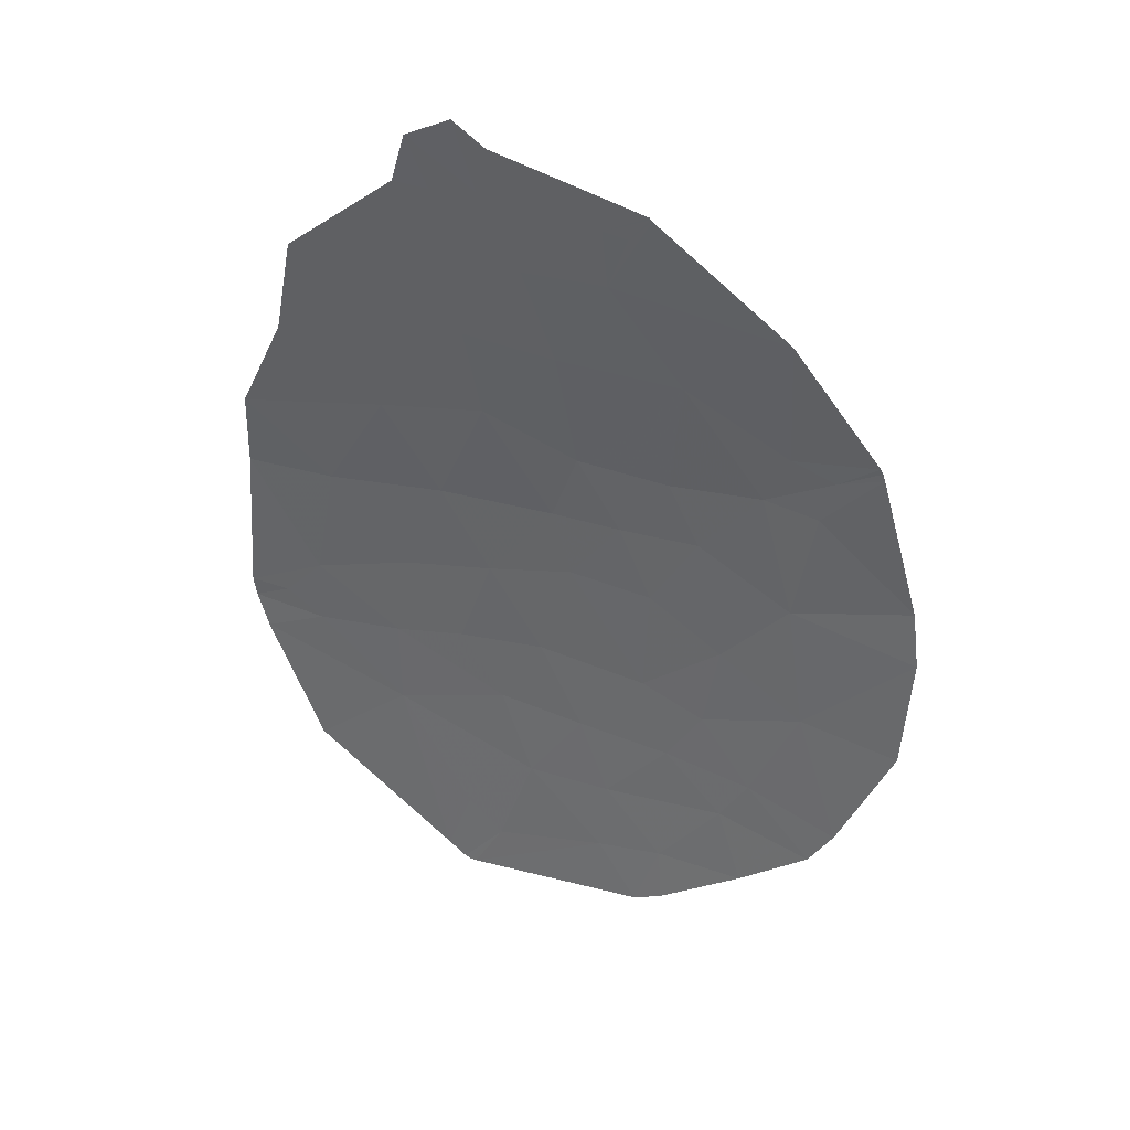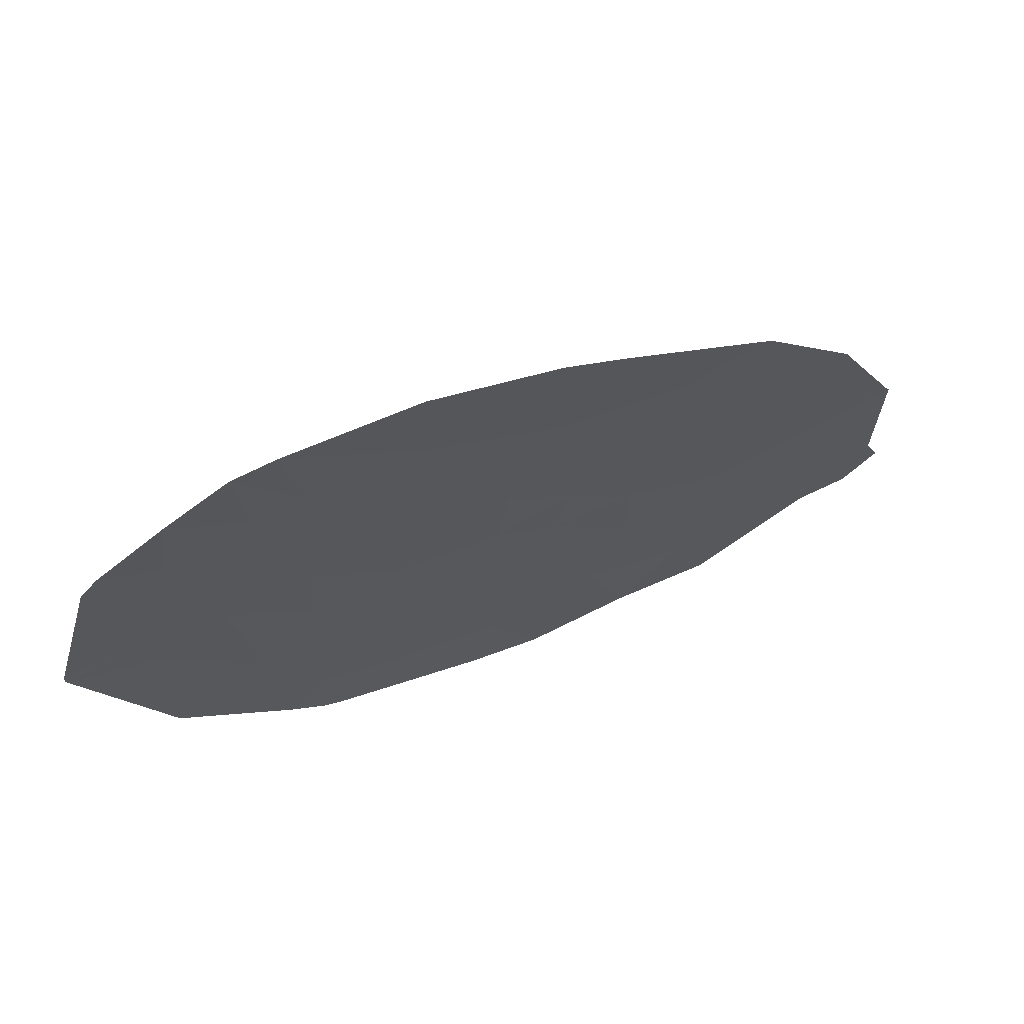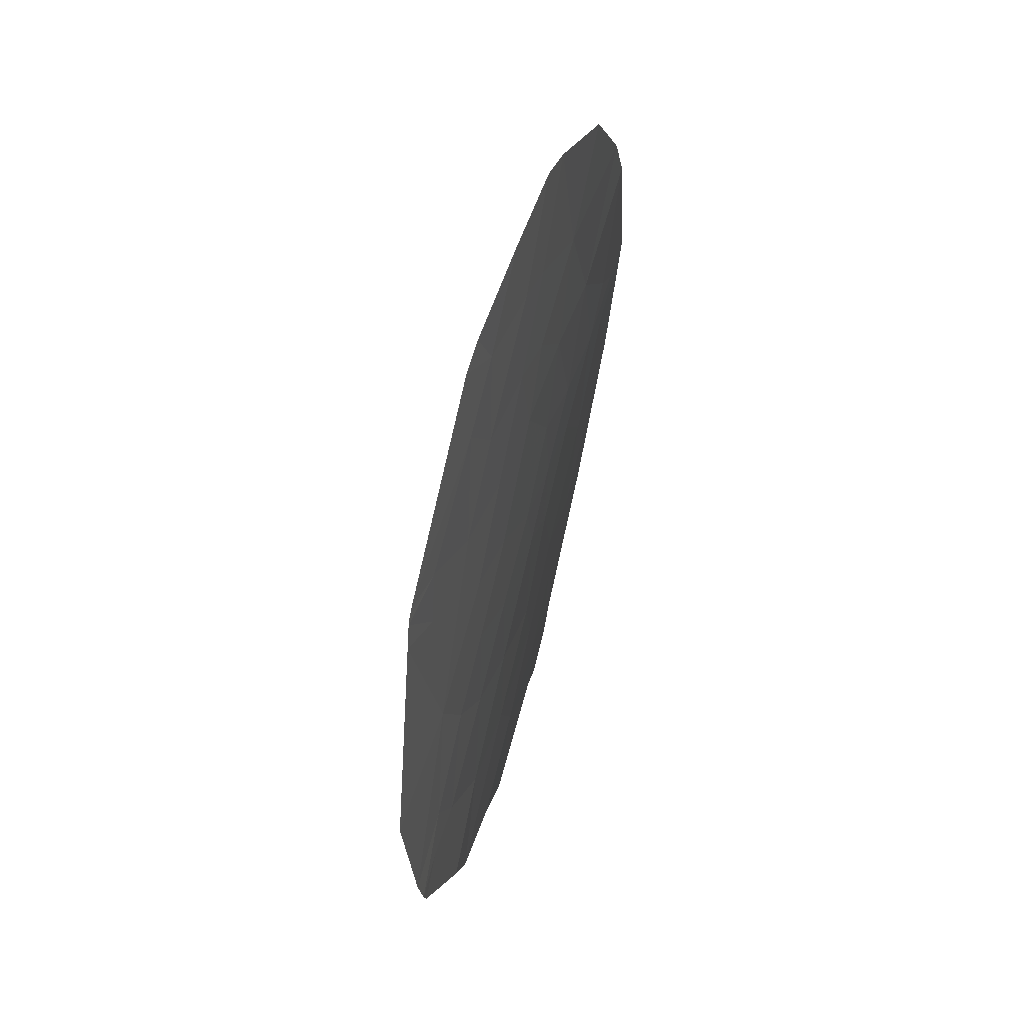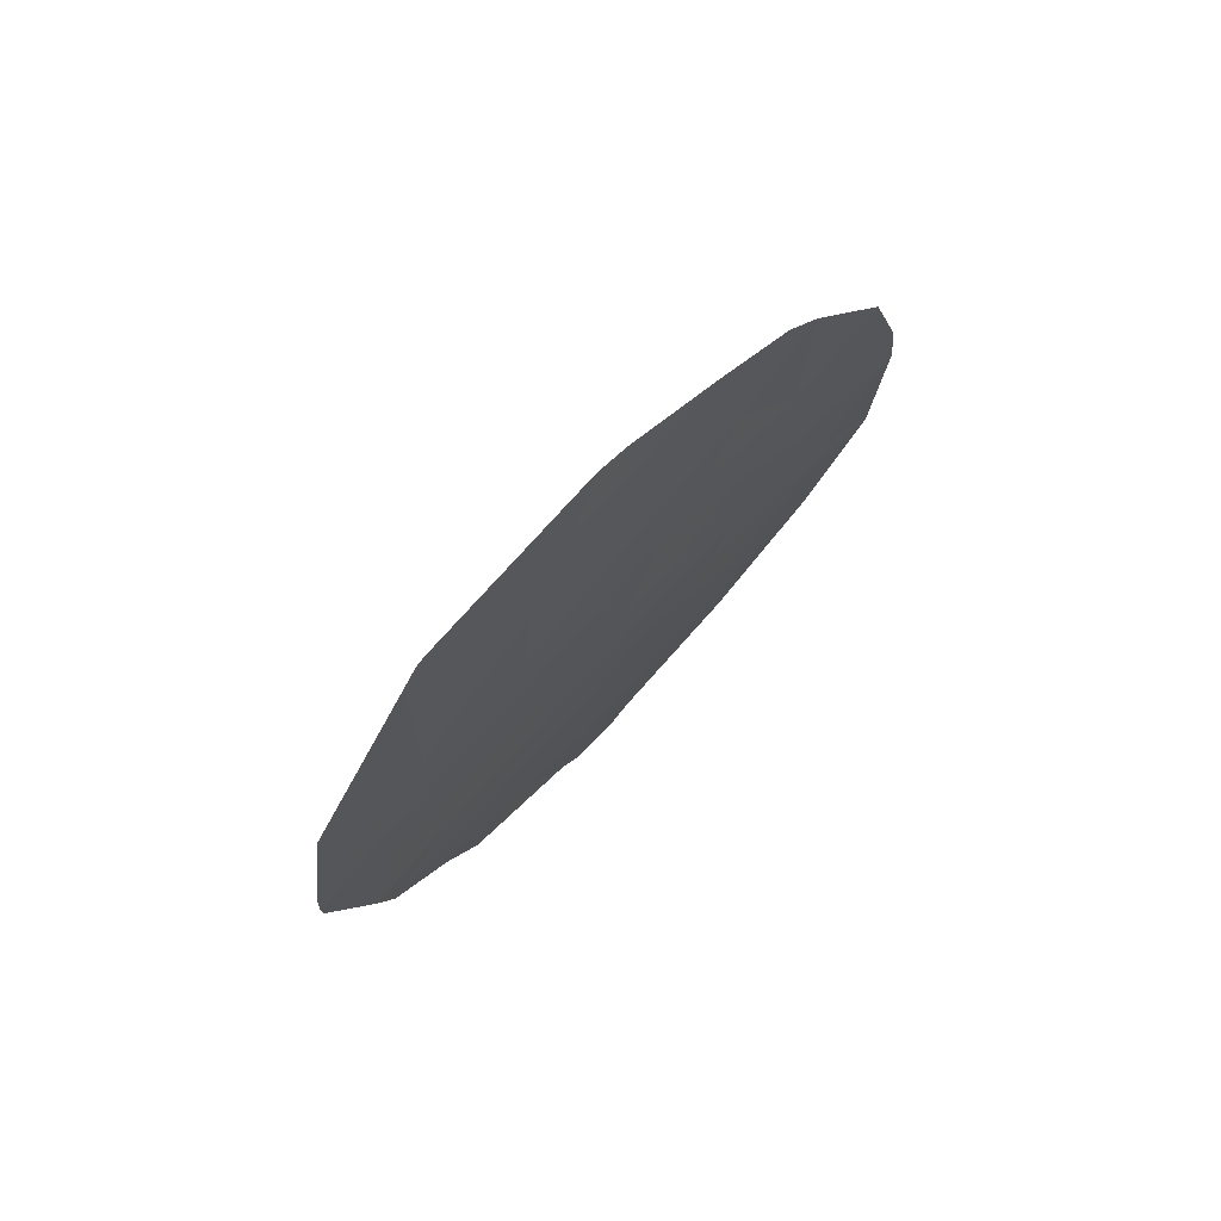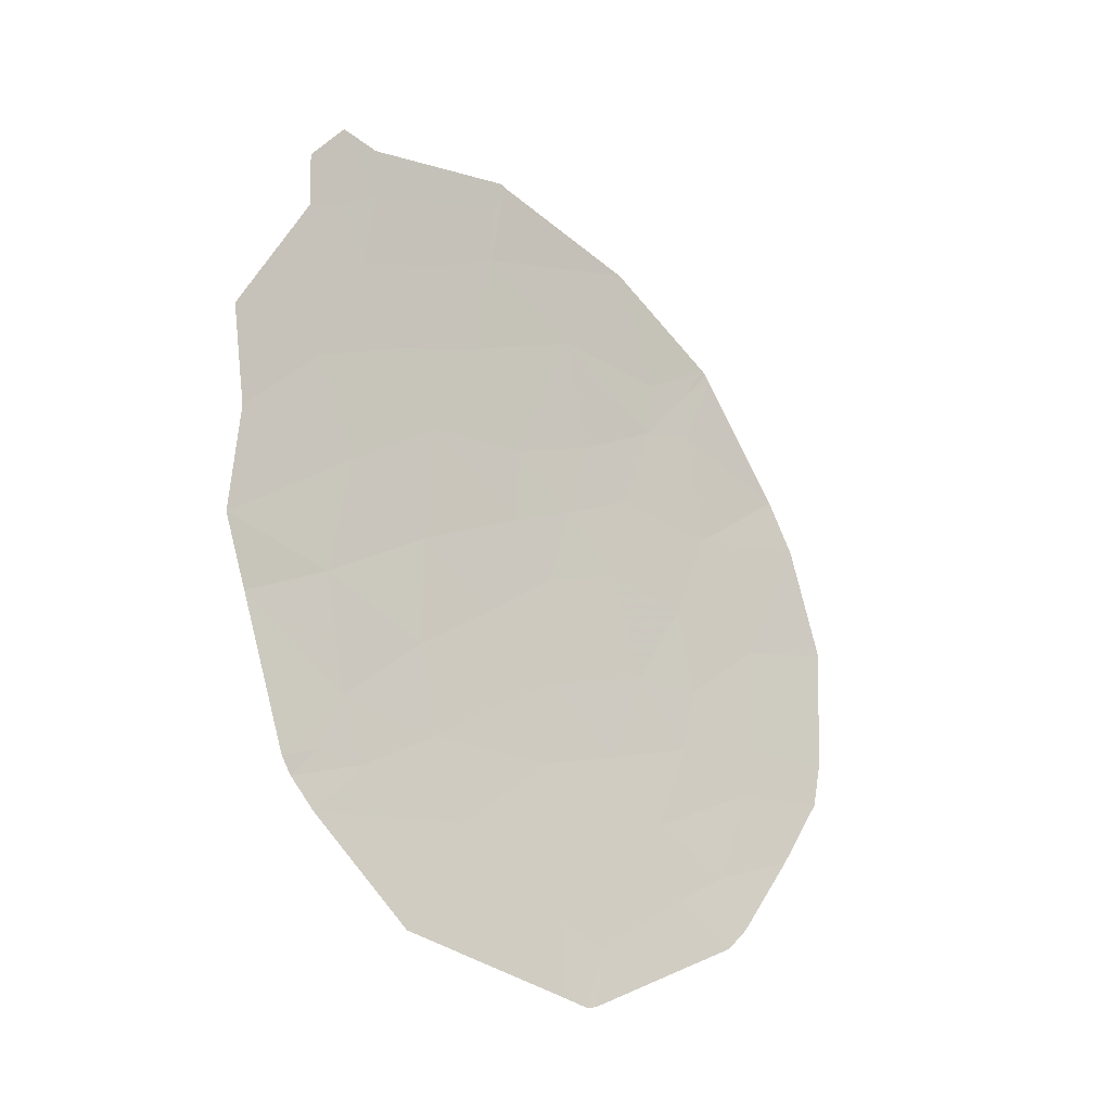
<metadata>
{"format":"obj","ext":"obj","renderer":"f3d","projection":"perspective","resolution":1024,"background":"white","views":[{"elev":54.7,"azim":-57.7,"up":"+Y"},{"elev":56.4,"azim":49.7,"up":"+Z"},{"elev":6.1,"azim":-8.5,"up":"+Z"},{"elev":-79.5,"azim":-29.2,"up":"+Y"},{"elev":6.6,"azim":-117.3,"up":"+Y"}]}
</metadata>
<code>
v -40.54 45.5 71.79
v -40.41 45.8 72.02
v -40.76 44.84 71.66
v -40.41 45.82 72
v -40.61 45.53 71.48
v -41.09 45.51 69.41
v -41.24 44.79 69.65
v -40.94 45.62 69.98
v -40.41 45.84 71.98
v -40.81 46.45 69.58
v -41.02 46.11 69.05
v -41.03 44.73 70.63
v -41.2 45.49 68.97
v -41.8 44.28 67.76
v -41.73 43.65 68.87
v -42.14 43.07 67.71
v -42.04 42.38 69.15
v -42.57 41.86 67.34
v -42.55 41.08 68.61
v -42.64 41.3 67.81
v -40.72 42.41 74.68
v -40.86 42.5 73.98
v -40.52 42.96 74.76
v -40.32 43.17 75.27
v -42.61 40.12 69.79
v -43.02 39.64 68.61
v -42.98 39.04 69.82
v -43.26 38.83 68.75
v -42.72 39.27 70.69
v -42.84 38.51 71.4
v -43.31 37.99 70.05
v -42.43 39.45 71.76
v -42.62 38.45 72.5
v -42.14 39.36 73.15
v -40.8 43.73 72.76
v -40.62 43.13 74.17
v -41.19 42.35 72.86
v -41.47 42.36 71.7
v -41.19 43.68 71.21
v -42.15 41.37 70.08
v -41.66 42.7 70.44
v -41.78 41.5 71.53
v -42.28 40.41 70.89
v -41.95 40.72 71.91
v -41.57 41.54 72.4
v -41.19 41.01 74.67
v -40.67 41.43 76.09
v -41.31 41.62 73.38
v -41.73 40.67 72.97
v -40.88 40.72 76.33
v -41.62 39.47 75.2
v -43.6 36.27 71.81
v -43.57 36.64 71.28
v -43.92 35.66 71.4
v -42.94 36.75 73.98
v -43.18 36.07 74.18
v -43.32 35.9 73.84
v -43.9 35.64 71.56
v -43.18 36.61 73.17
v -43.89 36.95 69.03
v -43.92 35.81 71.14
v -42.44 37.69 74.59
v -42.69 36.75 75.1
v -42.25 37.38 75.87
v -42.85 37.53 73.07
v -43.1 37.48 72.01
v -43.92 35.64 71.47
v -42.38 38.39 73.69
v -42.17 38.23 74.84
v -41.36 39.28 76.5
v -42.02 37.85 76.09
v -43.44 38.84 67.77
v -43.55 38.41 68.01
v -40.26 44.64 73.87
v -41.45 43.7 70.04
v -40.3 43.31 75.19
v -41.67 40.13 74
v -42.05 39.07 74.02
v -40.3 43.25 75.23
v -43.38 39.07 67.69
v -42.8 40.95 67.47
v -43.27 39.1 68.2
v -40.78 46.2 70.03
f 3 2 1
f 4 1 2
f 1 5 3
f 5 1 4
f 8 6 7
f 5 4 9
f 11 8 10
f 8 11 6
f 5 8 12
f 12 3 5
f 7 12 8
f 15 7 13
f 13 14 15
f 15 16 17
f 20 19 18
f 23 22 21
f 23 21 24
f 26 25 19
f 26 27 25
f 26 28 27
f 27 30 29
f 27 31 30
f 27 28 31
f 32 29 30
f 32 30 33
f 32 33 34
f 22 36 35
f 35 37 22
f 23 36 22
f 35 38 37
f 35 39 38
f 19 40 17
f 41 17 40
f 42 41 40
f 42 38 41
f 19 25 40
f 43 42 40
f 43 44 42
f 44 45 42
f 47 21 46
f 47 24 21
f 22 46 21
f 22 48 46
f 44 43 32
f 45 48 37
f 45 49 48
f 43 40 25
f 50 47 46
f 46 51 50
f 44 32 34
f 34 49 44
f 49 45 44
f 29 43 25
f 29 32 43
f 54 52 53
f 57 56 55
f 59 58 57
f 59 52 58
f 61 31 60
f 61 53 31
f 54 53 61
f 59 57 55
f 63 62 55
f 63 64 62
f 63 55 56
f 66 65 33
f 59 55 65
f 59 65 66
f 66 52 59
f 66 30 31
f 31 53 66
f 52 66 53
f 52 67 58
f 54 67 52
f 62 68 65
f 65 55 62
f 66 33 30
f 68 62 69
f 50 51 70
f 51 71 70
f 71 69 64
f 71 51 69
f 62 64 69
f 28 72 73
f 45 37 38
f 42 45 38
f 37 48 22
f 12 39 3
f 3 74 2
f 3 35 74
f 39 35 3
f 75 17 41
f 75 15 17
f 41 38 39
f 36 76 74
f 74 35 36
f 75 41 39
f 29 25 27
f 78 77 34
f 78 51 77
f 77 51 46
f 34 77 49
f 77 46 48
f 48 49 77
f 73 31 28
f 73 60 31
f 65 68 33
f 68 34 33
f 78 34 68
f 78 68 69
f 69 51 78
f 23 24 79
f 81 80 26
f 26 19 81
f 80 82 26
f 28 82 72
f 28 26 82
f 80 72 82
f 18 81 20
f 81 19 20
f 23 79 76
f 23 76 36
f 12 7 75
f 75 39 12
f 16 15 14
f 15 75 7
f 17 16 18
f 18 19 17
f 7 6 13
f 11 13 6
f 8 83 10
f 5 9 83
f 83 8 5

</code>
